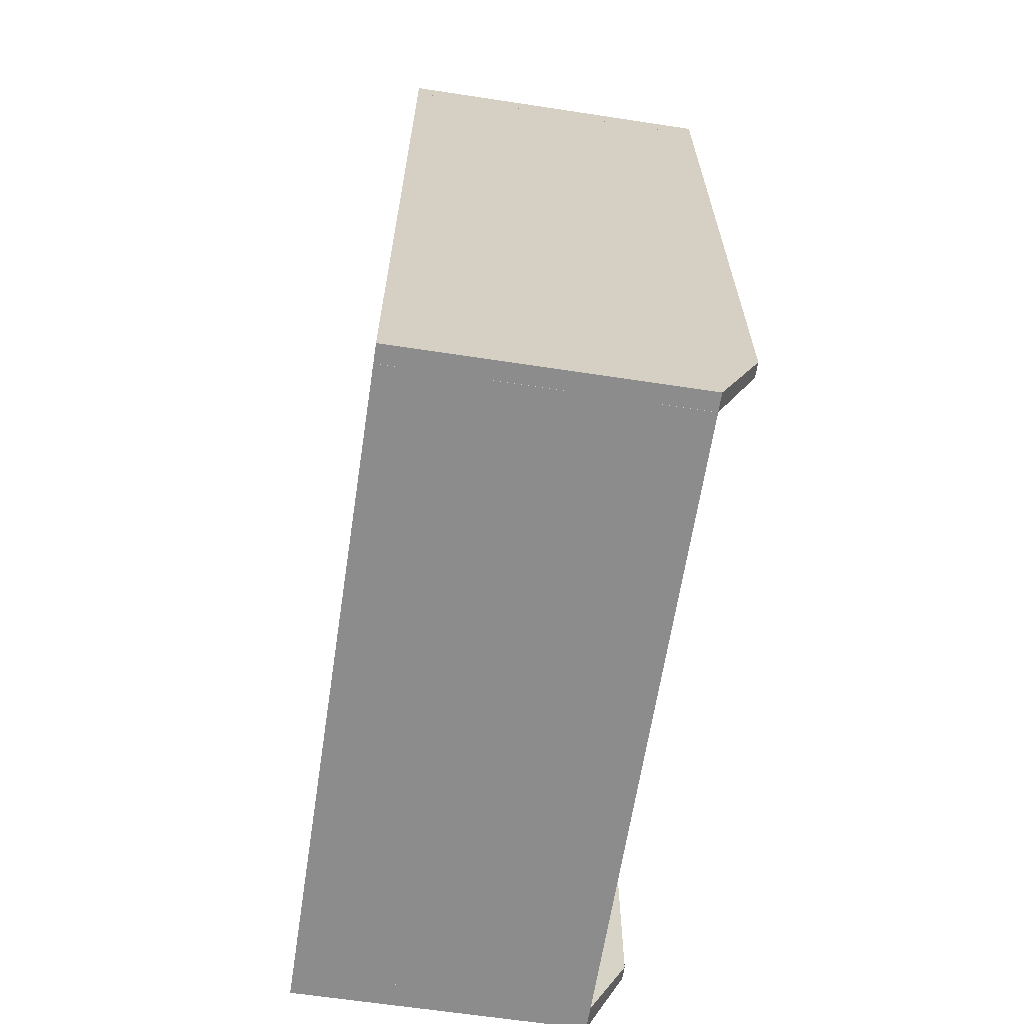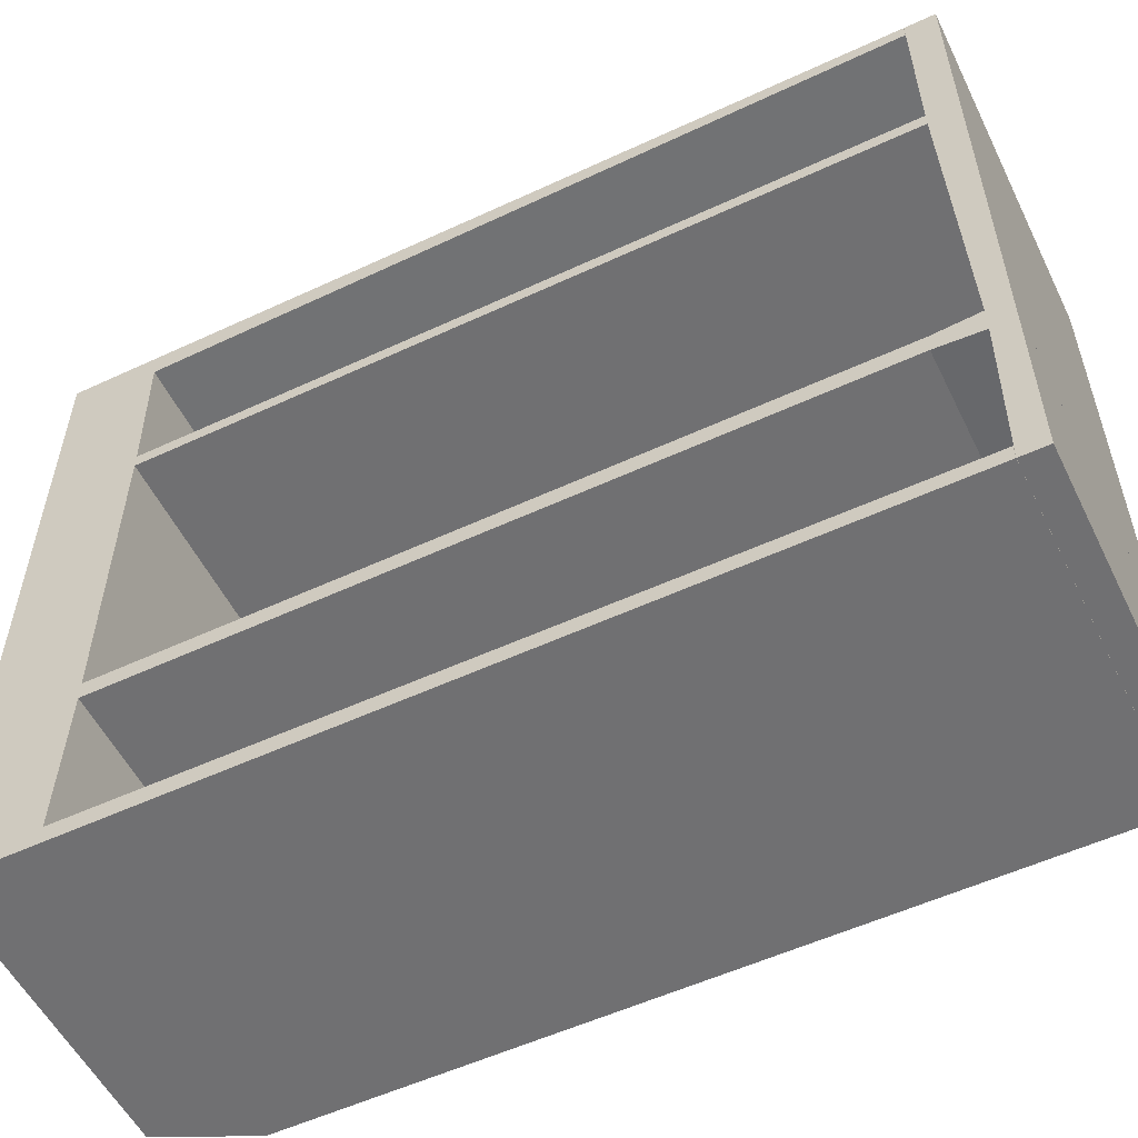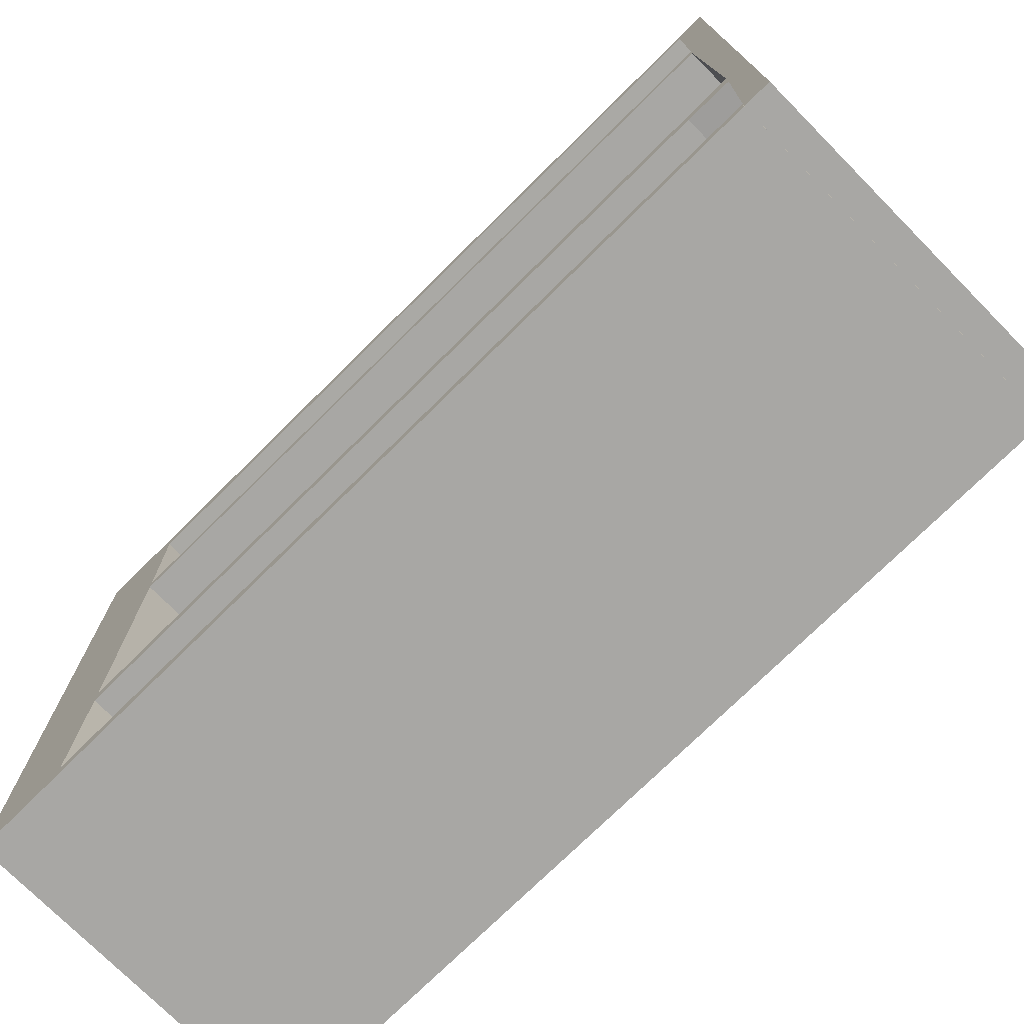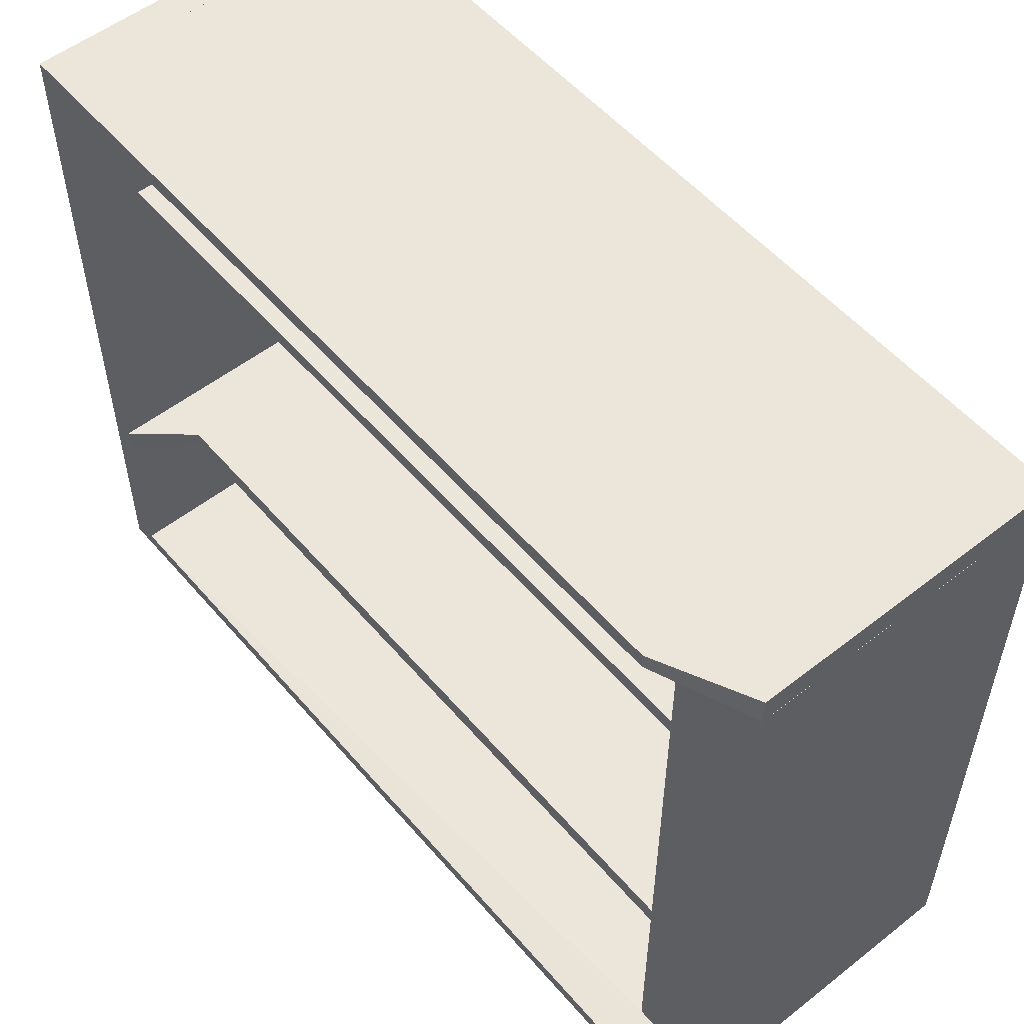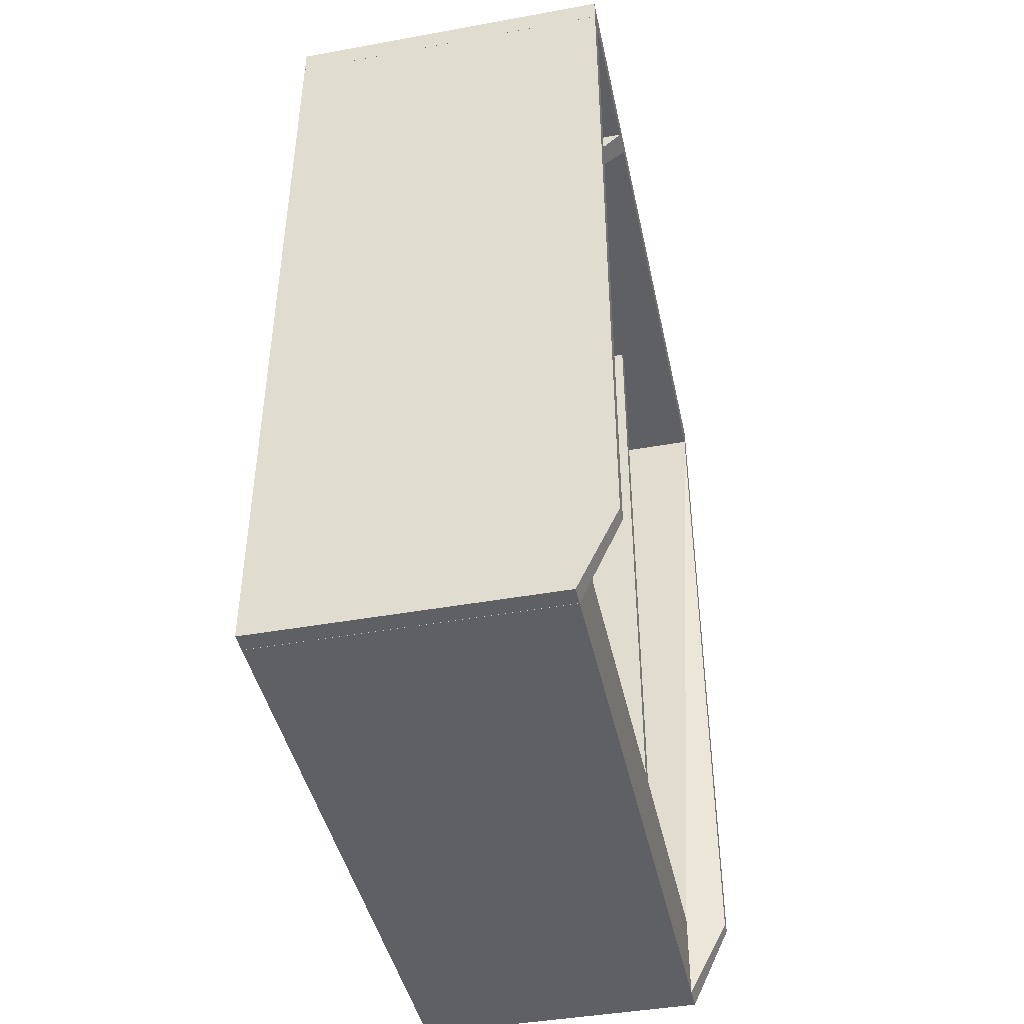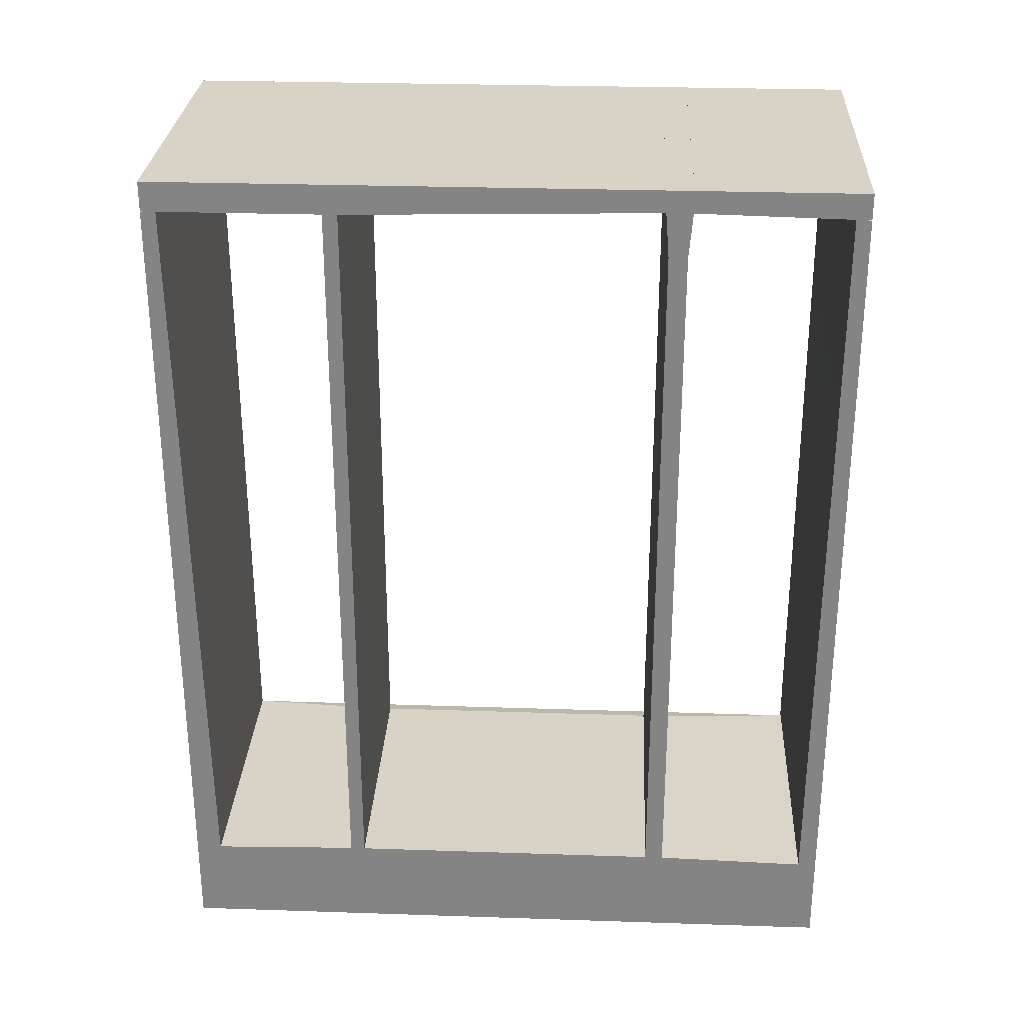
<metadata>
{"format":"obj","ext":"obj","renderer":"f3d","projection":"perspective","resolution":1024,"background":"white","views":[{"elev":-64.2,"azim":-8.7,"up":"+Z"},{"elev":-55.0,"azim":-63.9,"up":"+Y"},{"elev":-74.6,"azim":-45.3,"up":"+Y"},{"elev":54.2,"azim":140.3,"up":"+Y"},{"elev":-43.5,"azim":12.0,"up":"+Z"},{"elev":28.2,"azim":-87.1,"up":"+Z"}]}
</metadata>
<code>
o Shape_IndexedFaceSet_Shape_IndexedFaceSet.062
v 0.294 -0.3128 0.7195
v -0.2932 -0.3128 0.7582
v -0.2932 -0.3128 0.7195
v -0.2932 -0.2741 0.6421
v -0.2932 -0.3064 0.6421
v 0.1972 -0.3064 0.6421
v -0.2932 -0.2677 0.7582
v 0.294 -0.2677 0.7582
v 0.294 -0.3128 0.7582
v 0.1972 -0.2741 0.6421
v 0.294 -0.2677 0.7195
v -0.2932 -0.2677 0.7195
v -0.2932 -0.3129 0.7195
v 0.294 -0.3129 0.7195
v 0.294 -0.5774 0.7131
v 0.294 -0.3129 0.7582
v -0.2932 -0.3129 0.7582
v 0.294 -0.6032 0.7582
v -0.2932 -0.6032 0.7131
v 0.294 -0.6032 0.7131
v -0.2932 -0.6032 0.7582
v 0.294 0.5777 0.7066
v -0.2932 0.5583 -0.6031
v 0.223 0.5583 -0.6031
v -0.2932 0.6035 -0.7581
v -0.2932 0.5583 -0.7581
v -0.2932 0.5777 0.7065
v 0.223 0.5583 -0.7581
v 0.2681 0.6035 0.7066
v 0.294 0.6035 0.7066
v 0.294 0.6035 -0.6097
v -0.2932 0.6035 0.7065
v 0.223 0.6035 -0.7581
v 0.294 0.5777 -0.6097
v -0.2932 0.5583 -0.6034
v -0.2932 -0.3063 -0.5969
v -0.2932 0.3001 -0.5969
v 0.223 -0.571 -0.7582
v -0.2932 -0.571 -0.7582
v -0.2932 0.5583 -0.7582
v -0.2932 -0.571 -0.6034
v 0.223 0.5583 -0.7582
v 0.223 -0.571 -0.6034
v 0.223 0.5583 -0.6034
v 0.1972 0.3001 -0.5969
v 0.1972 -0.3063 -0.5969
v -0.2932 -0.5774 0.7129
v 0.223 -0.571 -0.6031
v -0.2932 -0.571 -0.6031
v 0.294 -0.6032 0.7129
v 0.294 -0.5774 0.7129
v 0.2939 -0.6032 -0.6096
v -0.2932 -0.6032 -0.7579
v -0.2932 -0.571 -0.7579
v 0.223 -0.571 -0.7579
v -0.2932 -0.6032 0.7129
v 0.223 -0.6032 -0.7579
v 0.2939 -0.5774 -0.6096
v 0.1972 0.3002 -0.5969
v 0.1972 0.2744 0.7066
v 0.1972 0.2744 -0.5969
v 0.1972 0.3002 0.7066
v -0.2932 0.3002 0.7066
v -0.2932 0.2744 -0.5969
v -0.2932 0.2744 0.7066
v -0.2932 0.3002 -0.5969
v 0.294 -0.2676 0.7195
v -0.2932 0.2743 0.7066
v 0.1972 0.2743 0.7066
v 0.294 0.6035 0.7066
v 0.294 -0.2676 0.7582
v -0.2932 -0.2676 0.7195
v -0.2932 0.6035 0.7582
v -0.2932 0.6035 0.7066
v 0.294 0.6035 0.7582
v -0.2932 -0.2676 0.7582
v 0.1972 -0.2741 -0.5969
v 0.1972 -0.3064 0.6421
v 0.1972 -0.3064 -0.5969
v 0.1972 -0.2741 0.6421
v -0.2932 -0.2741 0.6421
v -0.2932 -0.3064 -0.5969
v -0.2932 -0.3064 0.6421
v -0.2932 -0.2741 -0.5969
f 67 68 69
f 67 70 71
f 72 67 71
f 72 73 74
f 73 70 74
f 70 73 75
f 71 70 75
f 73 71 75
f 73 72 76
f 71 73 76
f 72 71 76
f 67 72 68
f 72 74 68
f 74 70 68
f 70 67 69
f 68 70 69
f 1 2 3
f 4 5 2
f 5 4 6
f 4 2 7
f 2 8 7
f 8 2 9
f 6 4 10
f 6 10 11
f 7 8 11
f 8 9 11
f 10 4 11
f 11 9 1
f 5 6 1
f 9 2 1
f 6 11 1
f 4 7 12
f 7 11 12
f 11 4 12
f 2 5 3
f 5 1 3
f 13 14 15
f 16 14 17
f 14 16 18
f 16 17 18
f 18 19 20
f 14 18 20
f 17 19 21
f 19 18 21
f 18 17 21
f 17 14 13
f 19 17 13
f 20 19 15
f 14 20 15
f 19 13 15
f 22 23 24
f 25 26 27
f 26 25 28
f 29 30 31
f 25 29 31
f 30 29 22
f 29 27 22
f 31 30 22
f 29 25 32
f 25 27 32
f 27 29 32
f 28 25 33
f 25 31 33
f 31 28 33
f 27 26 23
f 26 28 23
f 22 27 23
f 28 31 34
f 22 28 34
f 31 22 34
f 28 22 24
f 23 28 24
f 35 36 37
f 38 39 40
f 39 38 41
f 40 39 41
f 38 40 42
f 42 40 35
f 40 41 35
f 41 38 43
f 38 42 43
f 43 42 44
f 42 35 44
f 35 45 44
f 45 43 44
f 35 41 36
f 41 43 36
f 36 43 46
f 43 45 46
f 45 36 46
f 45 35 37
f 36 45 37
f 47 48 49
f 50 51 47
f 51 50 52
f 53 47 54
f 55 53 54
f 53 50 56
f 50 47 56
f 47 53 56
f 50 53 57
f 53 55 57
f 55 52 57
f 52 50 57
f 55 51 58
f 51 52 58
f 52 55 58
f 47 51 48
f 51 55 48
f 55 54 48
f 48 54 49
f 54 47 49
f 59 60 61
f 62 63 60
f 63 62 59
f 62 60 59
f 63 64 65
f 60 63 65
f 64 60 65
f 64 63 66
f 59 64 66
f 63 59 66
f 60 64 61
f 64 59 61
f 77 78 79
f 80 81 78
f 81 80 77
f 80 78 77
f 81 82 83
f 78 81 83
f 82 78 83
f 82 81 84
f 77 82 84
f 81 77 84
f 78 82 79
f 82 77 79

</code>
